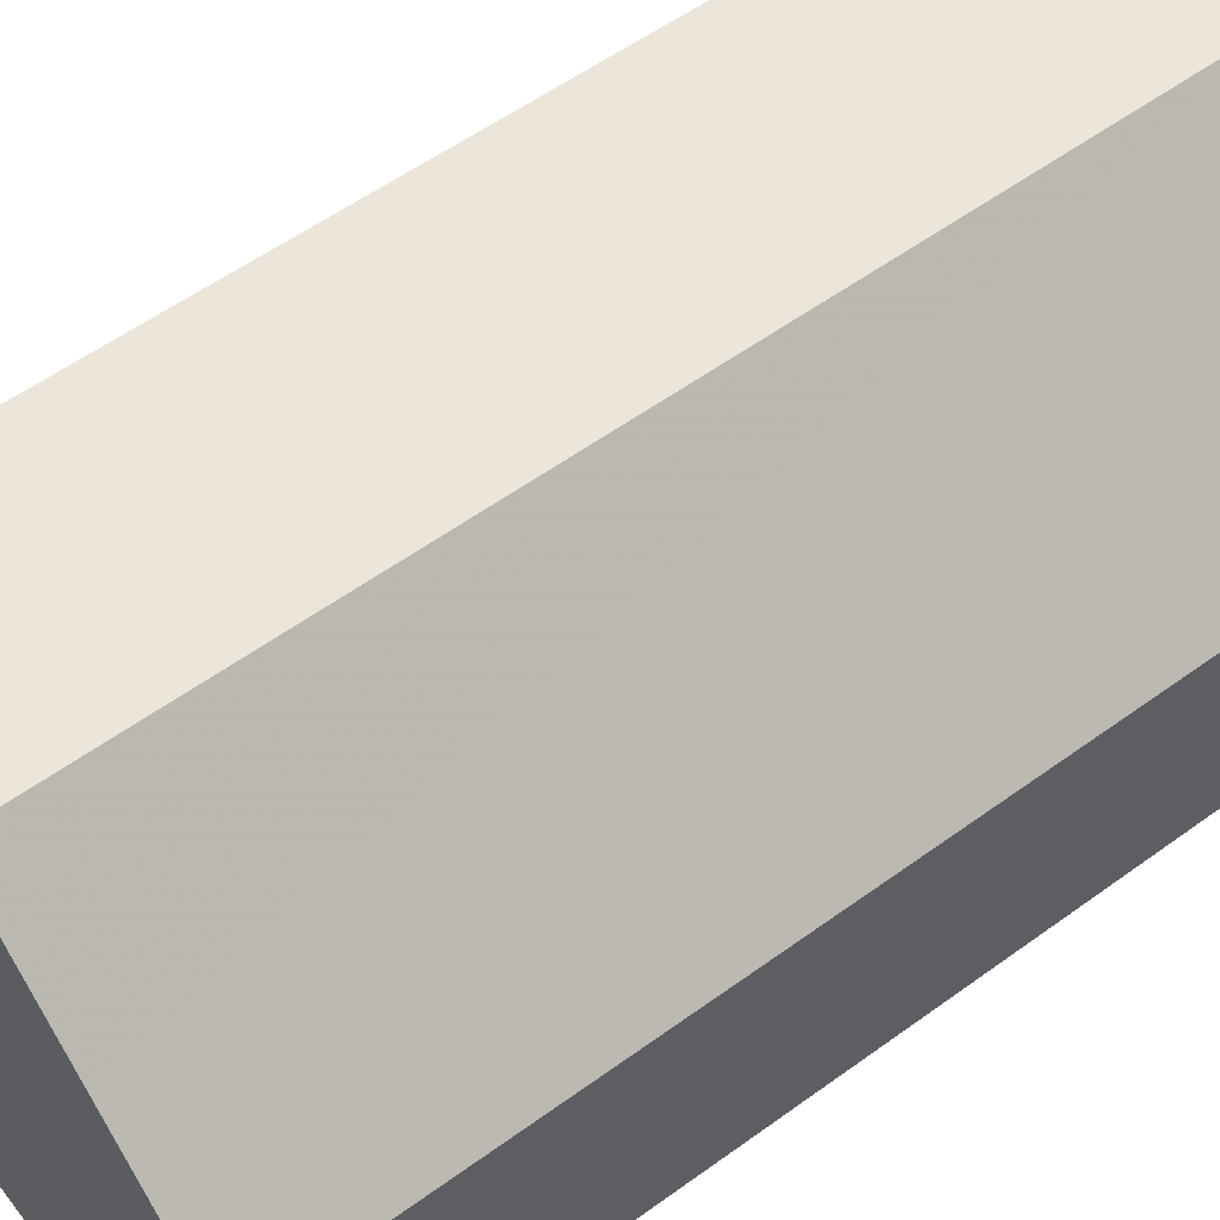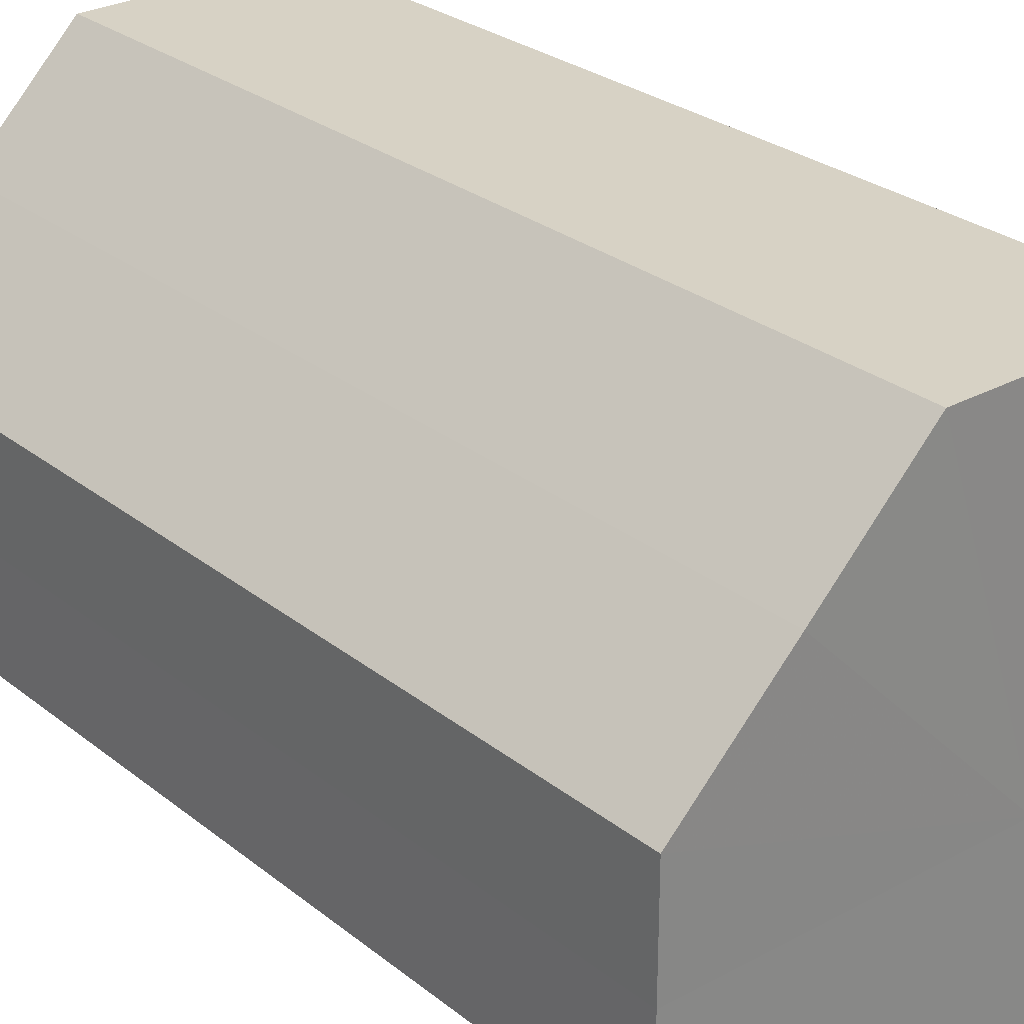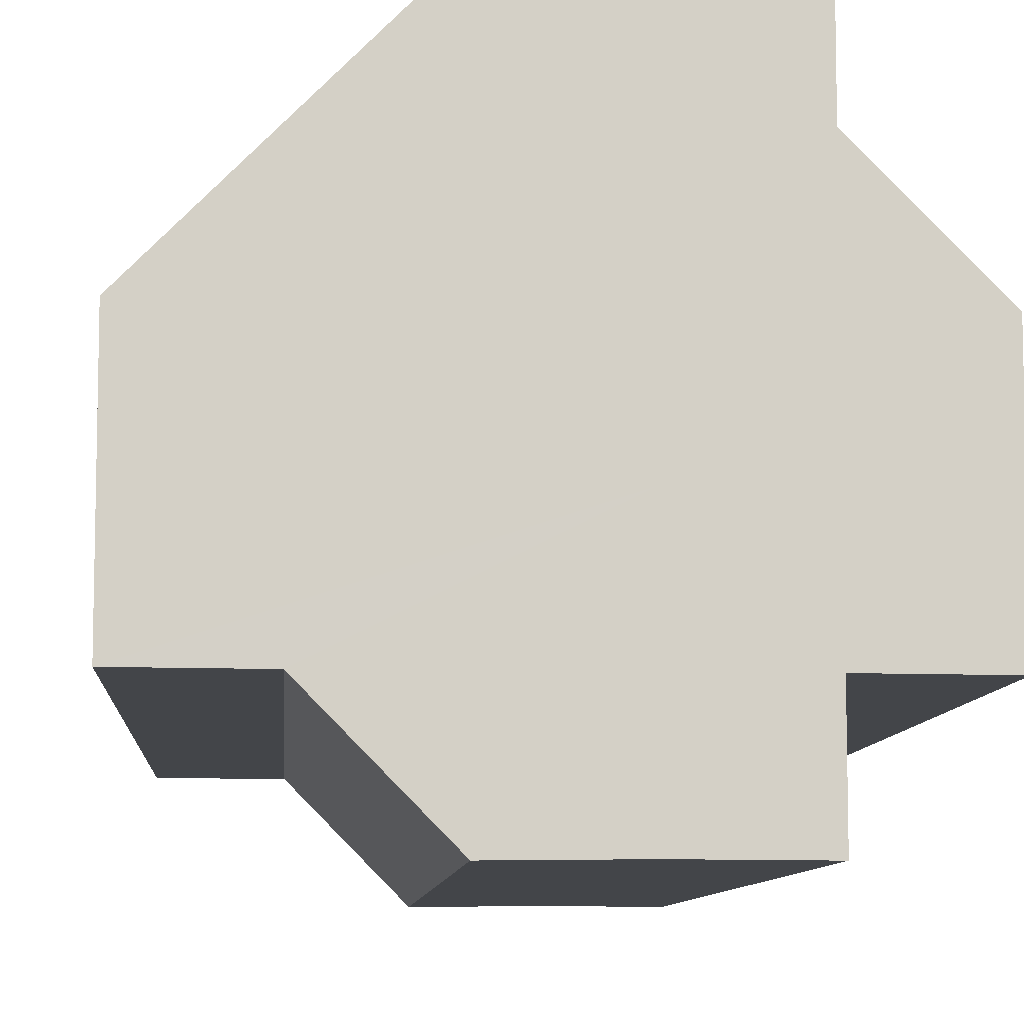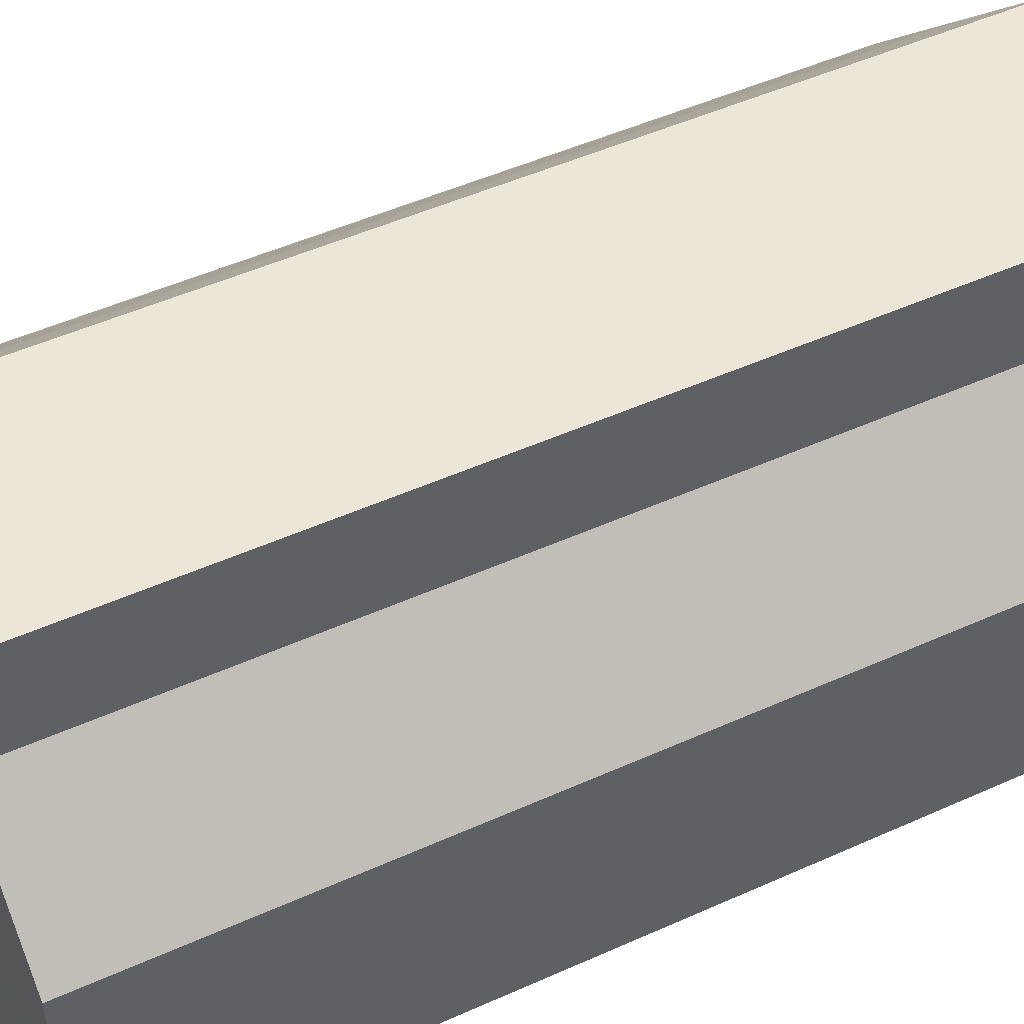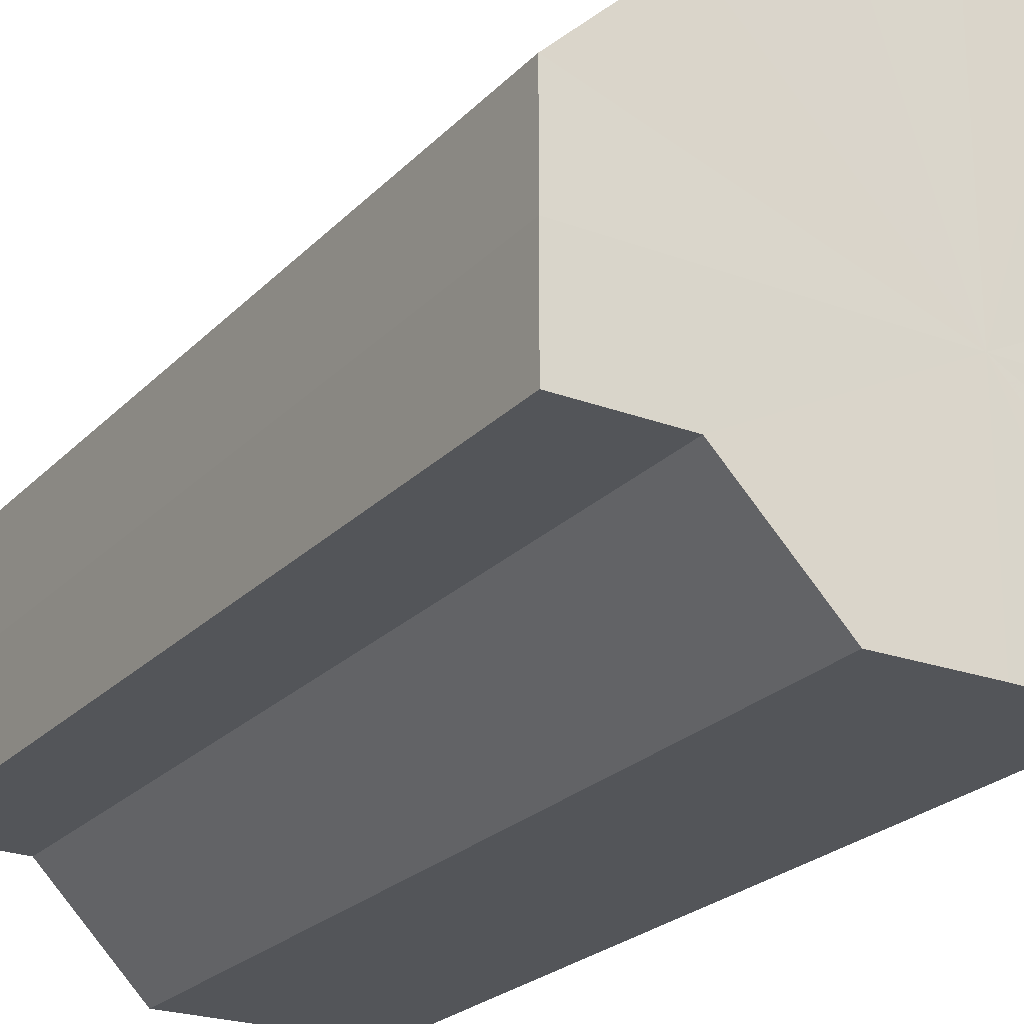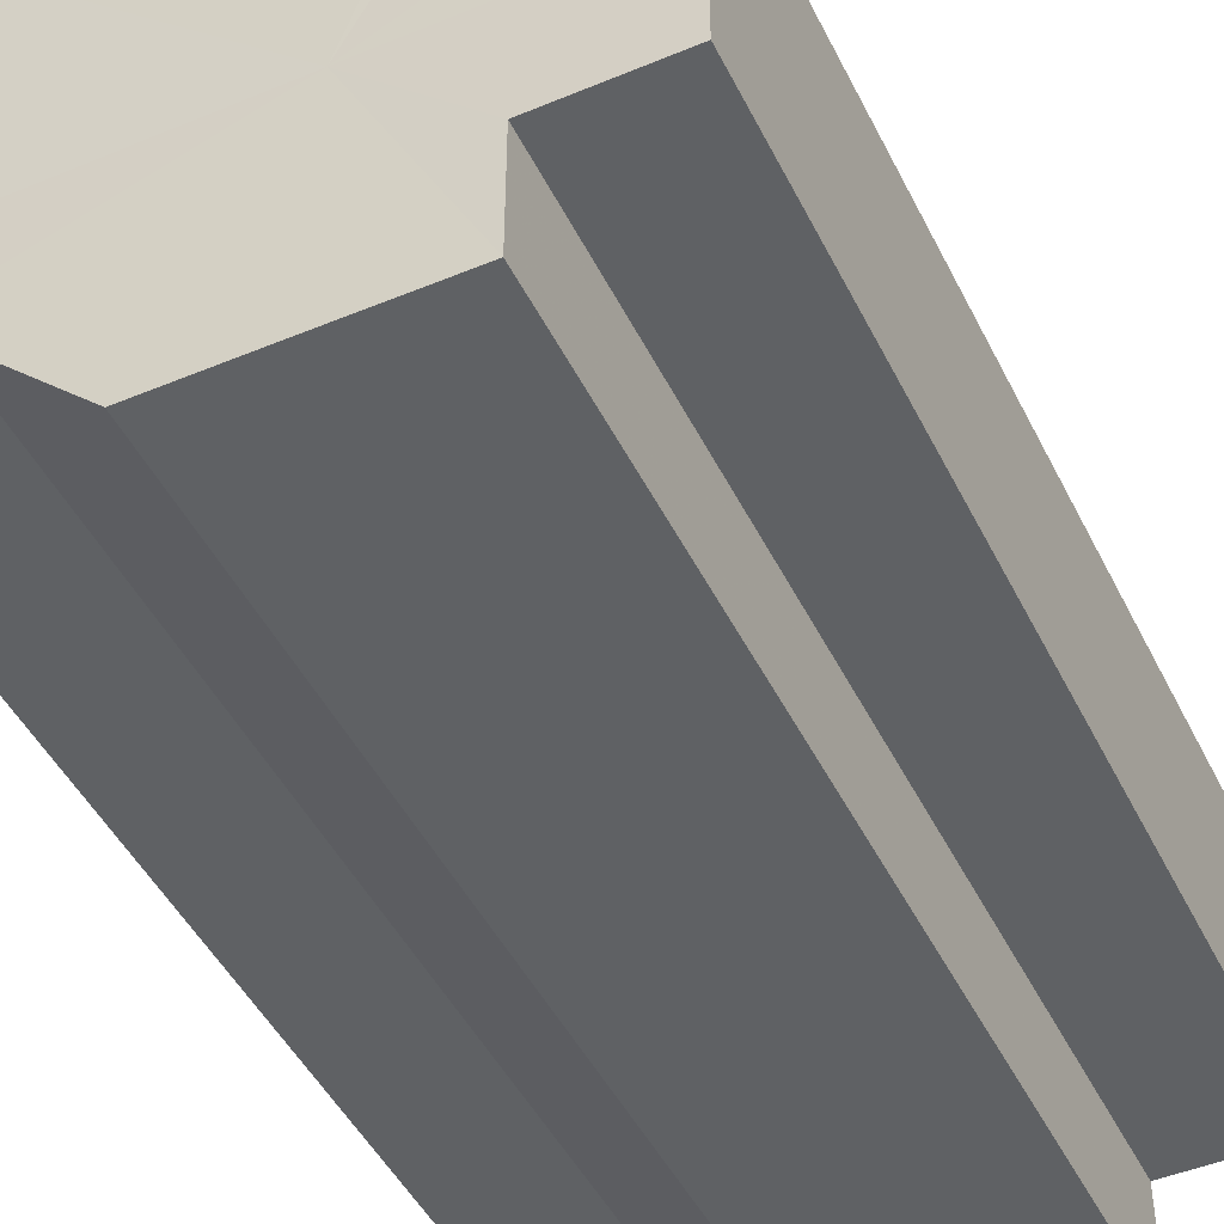
<metadata>
{"format":"obj","ext":"obj","renderer":"f3d","projection":"perspective","resolution":1024,"background":"white","views":[{"elev":55.9,"azim":52.6,"up":"+Y"},{"elev":27.4,"azim":140.3,"up":"+Y"},{"elev":-8.7,"azim":176.0,"up":"+Y"},{"elev":49.3,"azim":-116.5,"up":"+Y"},{"elev":-23.9,"azim":148.0,"up":"+Y"},{"elev":-46.5,"azim":-154.6,"up":"+Y"}]}
</metadata>
<code>
o 9884
v 2247 1852 7.288
v 2247 1852 7.288
v 2247 1852 7.373
v 2247 1852 7.288
v 2247 1852 7.373
v 2247 1852 7.288
v 2247 1852 7.373
v 2247 1852 7.288
v 2247 1852 7.373
v 2247 1852 7.288
v 2247 1852 7.373
v 2247 1852 7.288
v 2247 1852 7.373
v 2247 1852 7.288
v 2247 1852 7.373
v 2247 1852 7.288
v 2247 1852 7.373
v 2247 1852 7.288
v 2247 1852 7.288
v 2247 1852 7.288
v 2247 1852 7.288
v 2247 1852 7.288
v 2247 1852 7.288
v 2247 1852 7.288
v 2247 1852 7.288
v 2247 1852 7.288
v 2247 1852 7.288
v 2247 1852 7.288
v 2247 1852 7.373
v 2247 1852 7.373
v 2247 1852 7.288
v 2247 1852 7.288
v 2247 1852 7.288
v 2247 1852 7.373
v 2247 1852 7.373
v 2247 1852 7.288
v 2247 1852 7.373
v 2247 1852 7.288
v 2247 1852 7.288
v 2247 1852 7.288
v 2247 1852 7.288
v 2247 1852 7.373
v 2247 1852 7.288
v 2247 1852 7.373
v 2247 1852 7.373
v 2247 1852 7.288
v 2247 1852 7.288
v 2247 1852 7.373
v 2247 1852 7.373
v 2247 1852 7.373
v 2247 1852 7.288
v 2247 1852 7.373
v 2247 1852 7.288
v 2247 1852 7.373
v 2247 1852 7.288
v 2247 1852 7.373
v 2247 1852 7.288
v 2247 1852 7.373
v 2247 1852 7.288
v 2247 1852 7.373
v 2247 1852 7.288
v 2247 1852 7.288
v 2247 1852 7.288
v 2247 1852 7.288
v 2247 1852 7.288
v 2247 1852 7.288
v 2247 1852 7.373
v 2247 1852 7.288
v 2247 1852 7.373
v 2247 1852 7.288
v 2247 1852 7.373
v 2247 1852 7.288
v 2247 1852 7.373
v 2247 1852 7.288
v 2247 1852 7.373
v 2247 1852 7.288
v 2247 1852 7.373
v 2247 1852 7.288
v 2247 1852 7.373
v 2247 1852 7.288
v 2247 1852 7.373
v 2247 1852 7.373
v 2247 1852 7.373
v 2247 1852 7.373
v 2247 1852 7.373
v 2247 1852 7.373
v 2247 1852 7.373
v 2247 1852 7.373
v 2247 1852 7.373
v 2247 1852 7.373
v 2247 1852 7.373
v 2247 1852 7.373
v 2247 1852 7.373
v 2247 1852 7.373
v 2247 1852 7.373
v 2247 1852 7.373
v 2247 1852 7.373
v 2247 1852 7.373
f 1 2 3
f 2 4 5
f 4 6 7
f 8 1 9
f 9 10 11
f 11 12 13
f 13 14 15
f 15 16 17
f 18 16 19
f 18 20 16
f 18 19 21
f 18 22 20
f 18 21 23
f 18 24 22
f 18 25 24
f 18 26 25
f 18 23 27
f 18 28 26
f 29 27 30
f 31 32 29
f 18 27 33
f 34 28 35
f 18 36 28
f 37 38 34
f 18 39 36
f 18 40 39
f 18 41 40
f 18 33 41
f 42 43 37
f 44 33 45
f 46 47 44
f 48 41 49
f 50 51 42
f 52 53 48
f 54 55 50
f 56 57 52
f 58 59 54
f 60 61 56
f 62 63 58
f 64 65 60
f 63 66 67
f 65 68 69
f 66 70 71
f 68 72 73
f 72 74 75
f 70 76 77
f 76 78 79
f 78 80 81
f 82 83 84
f 82 85 83
f 82 84 86
f 82 87 85
f 82 86 88
f 82 89 87
f 82 88 90
f 82 91 89
f 82 90 92
f 82 93 91
f 82 92 94
f 82 95 93
f 82 94 96
f 82 97 95
f 82 96 98
f 82 98 97

</code>
